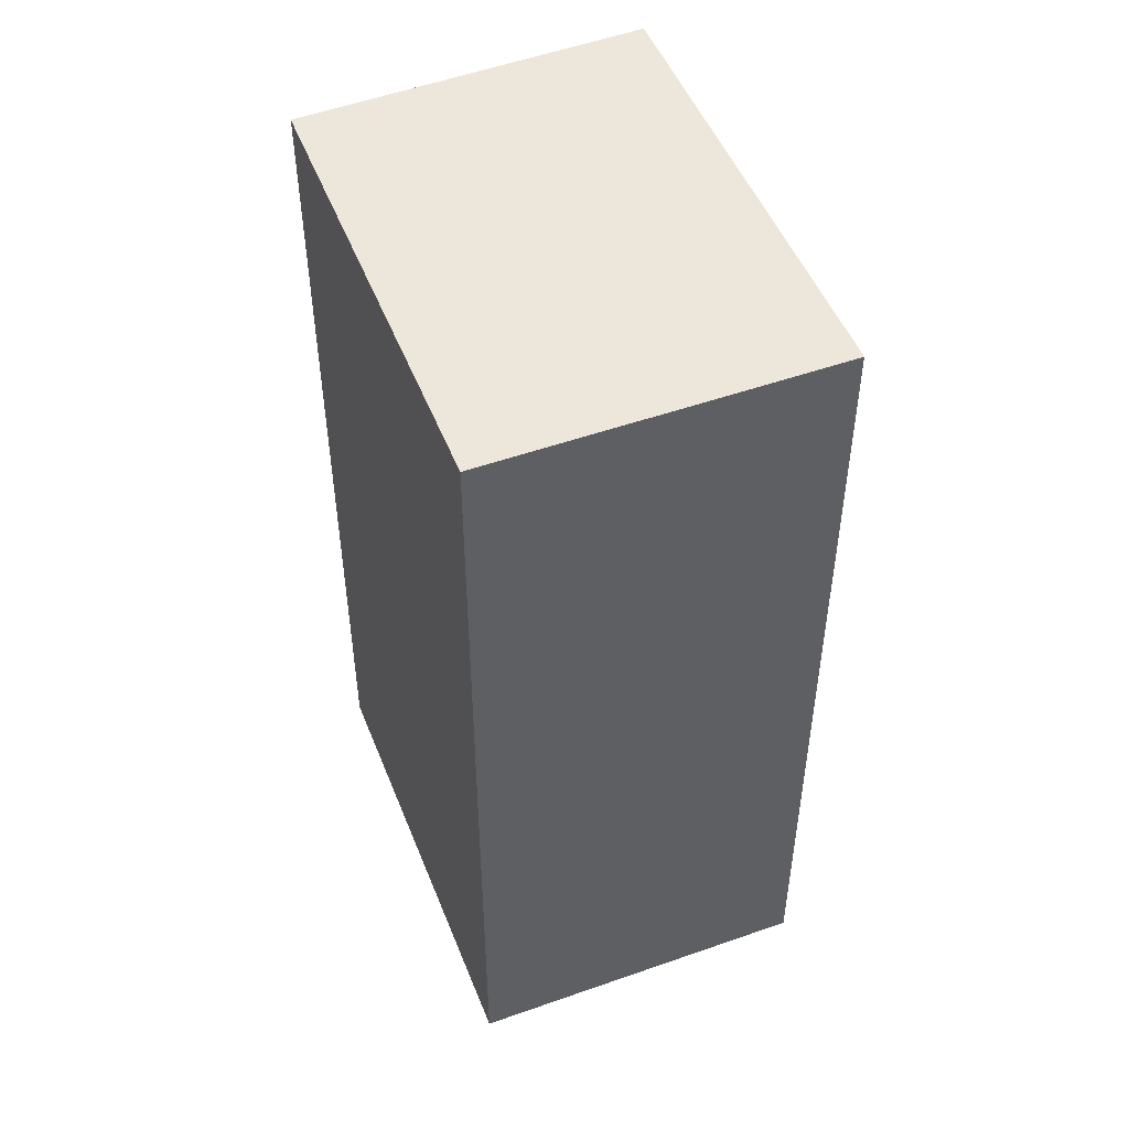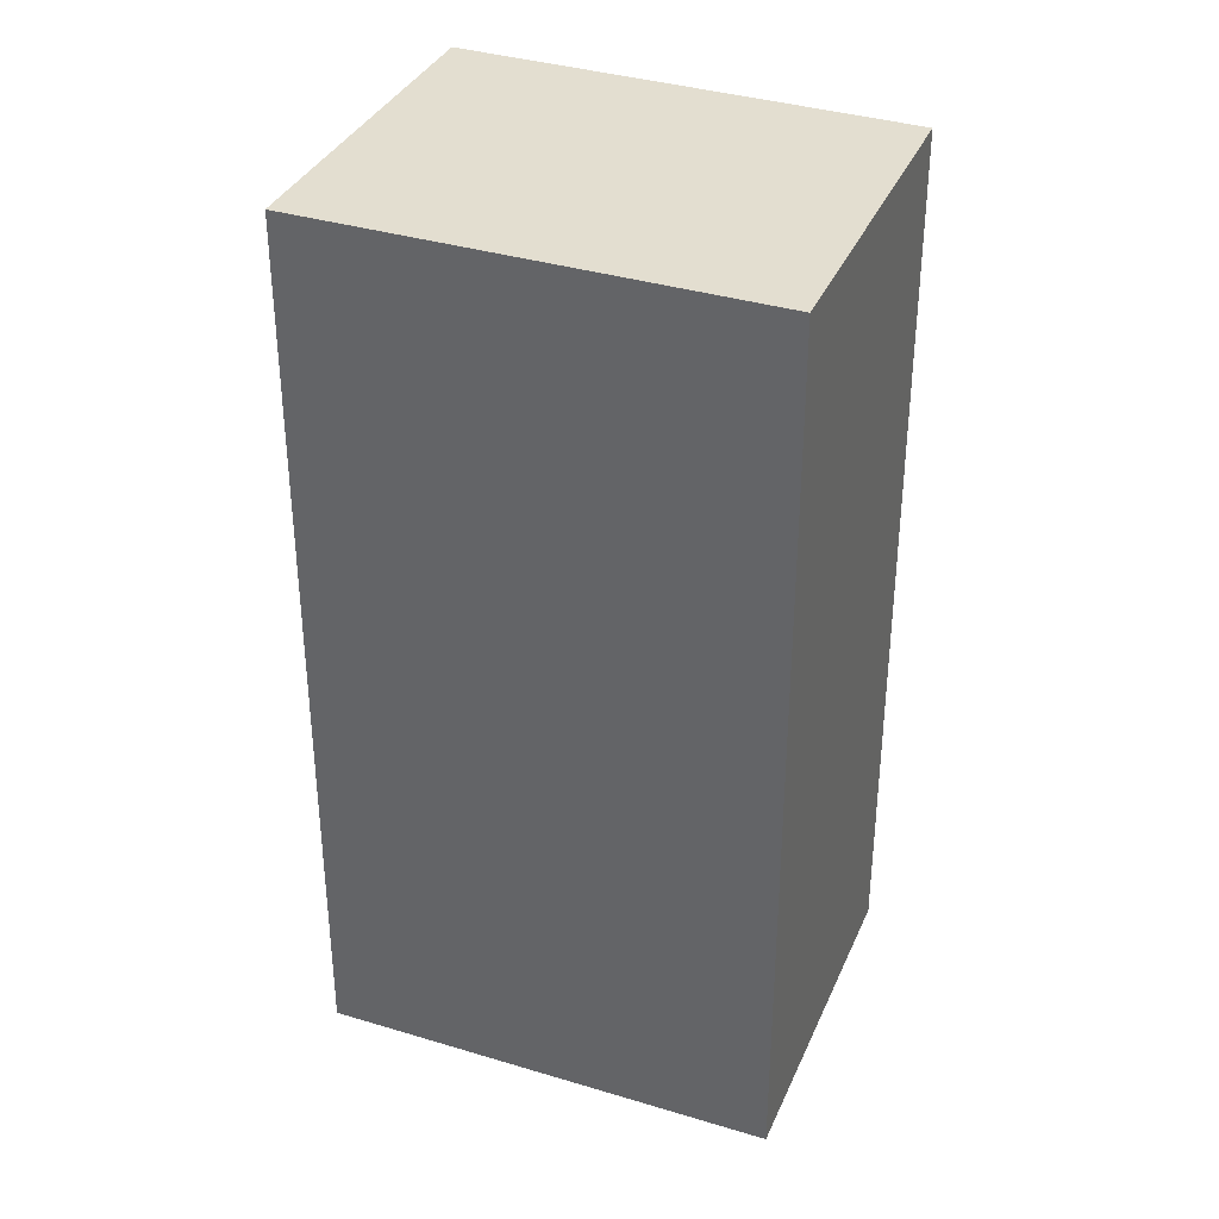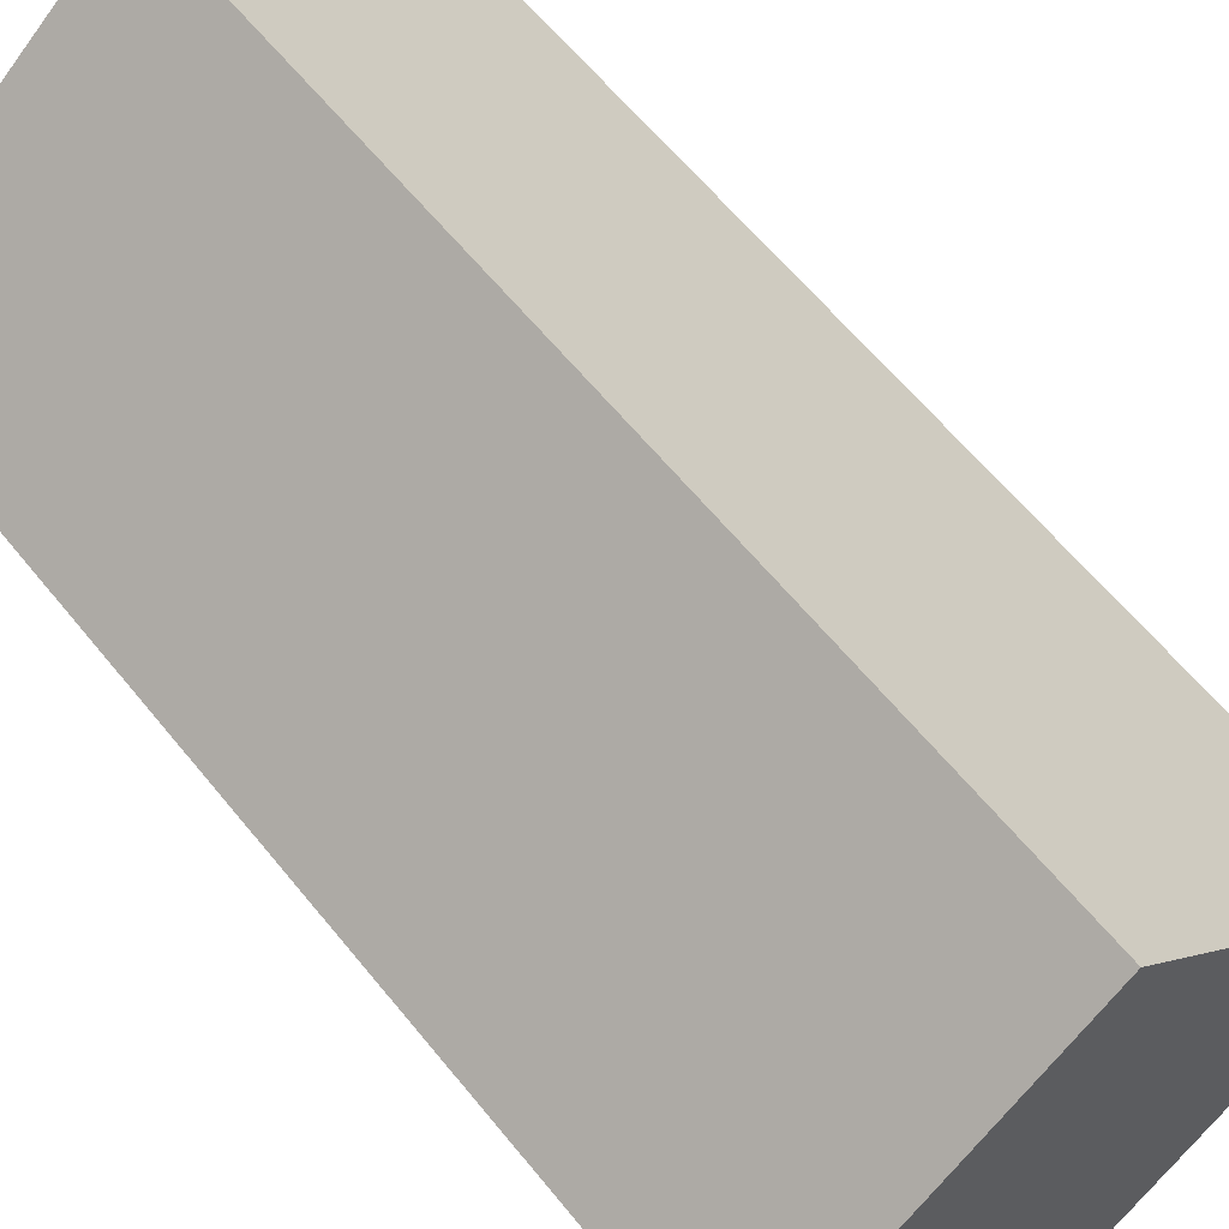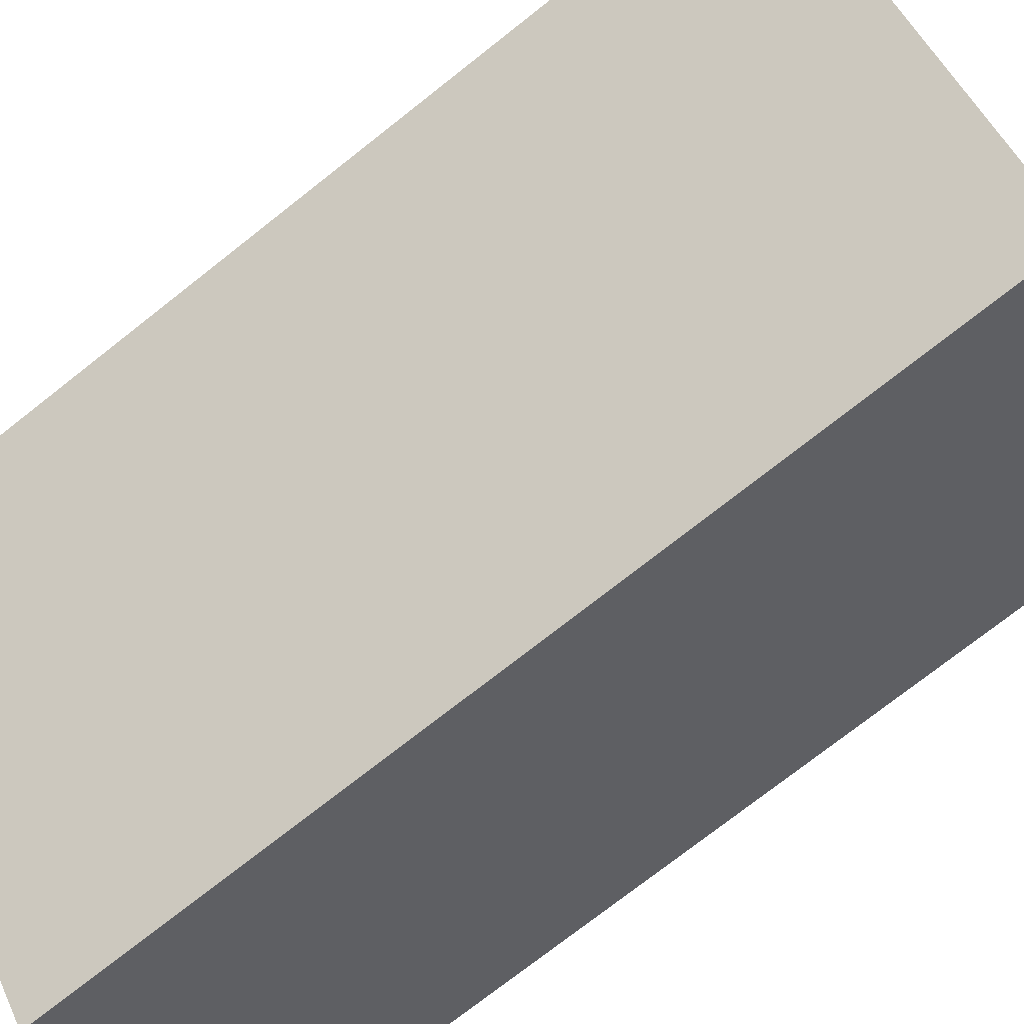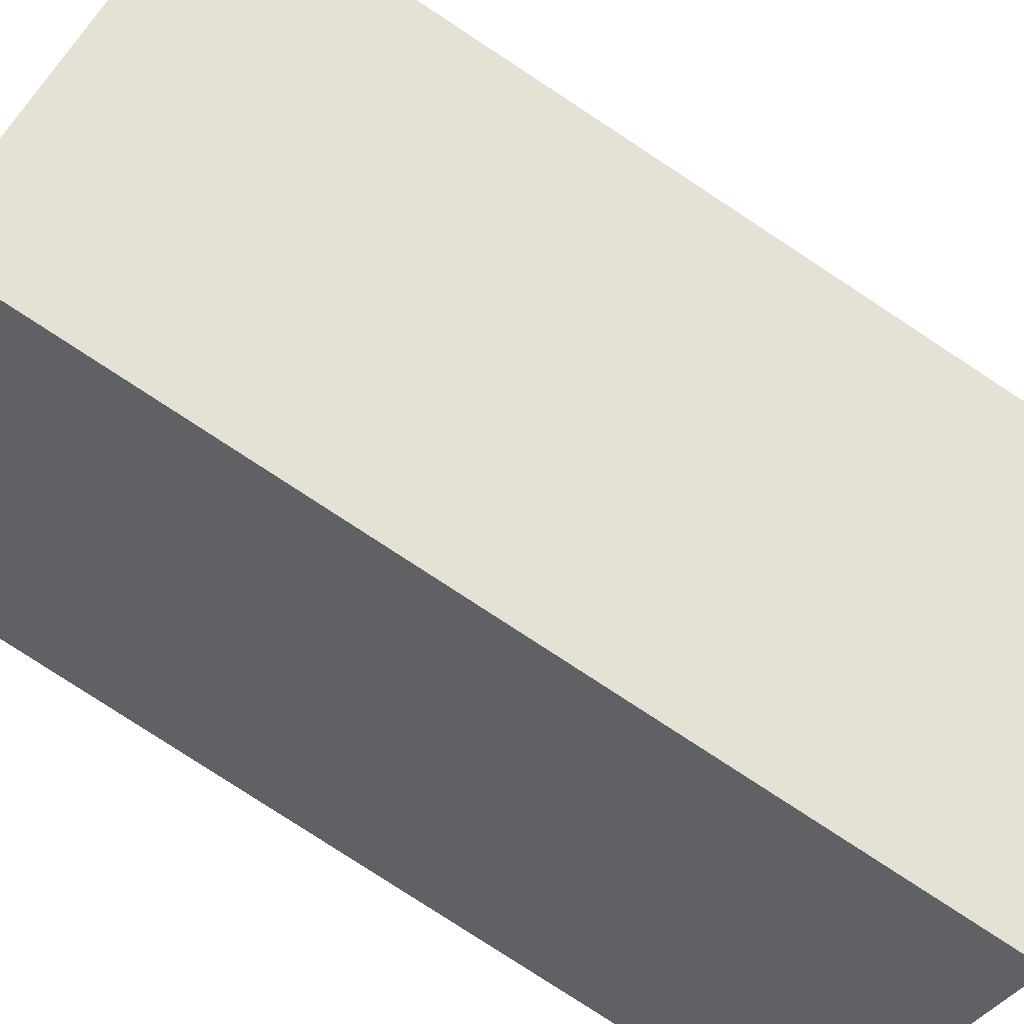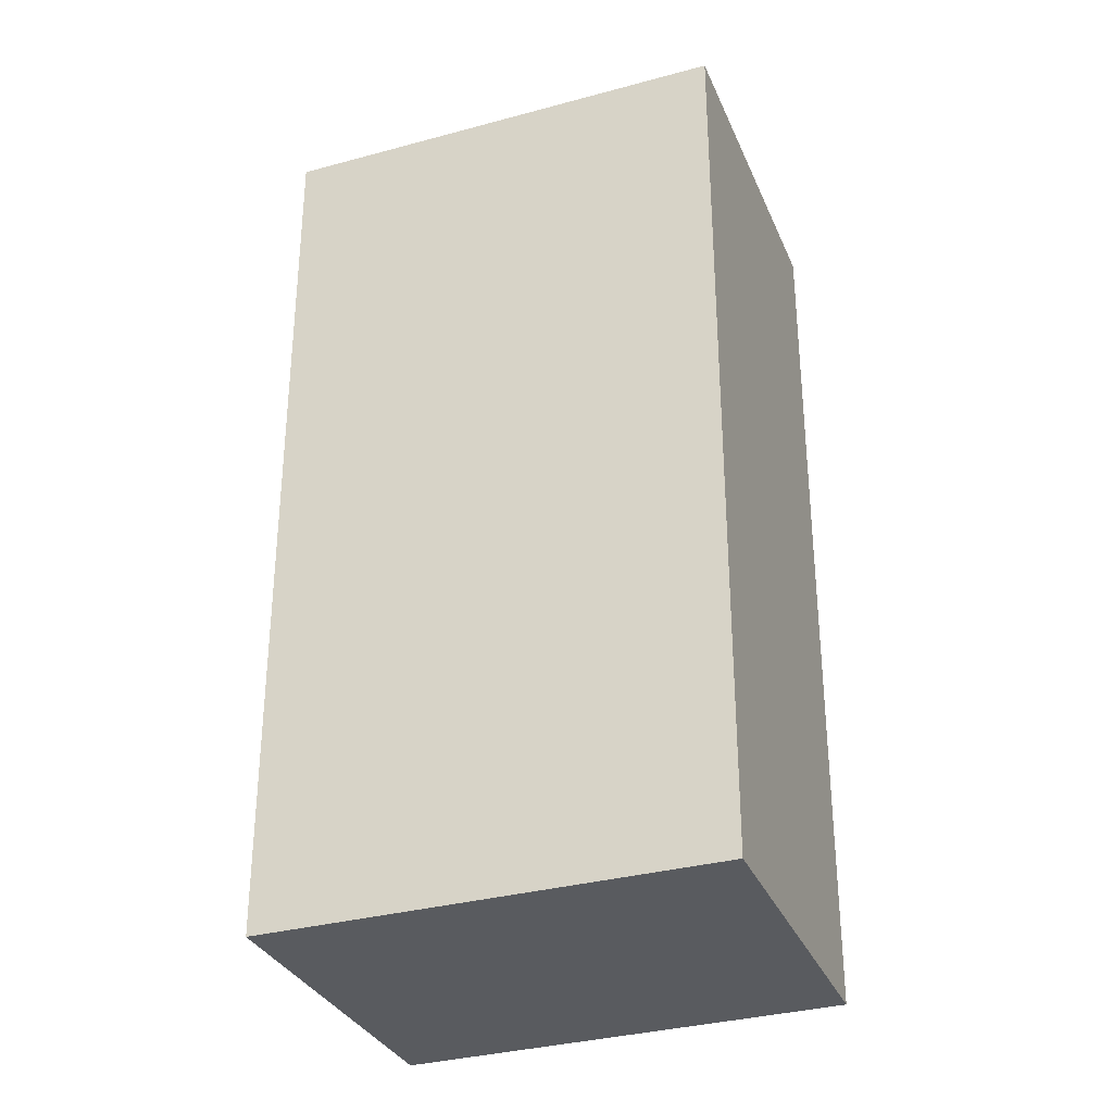
<metadata>
{"format":"obj","ext":"obj","renderer":"f3d","projection":"perspective","resolution":1024,"background":"white","views":[{"elev":50.8,"azim":19.3,"up":"+Y"},{"elev":35.9,"azim":152.8,"up":"+Y"},{"elev":61.9,"azim":141.1,"up":"+Z"},{"elev":-74.9,"azim":128.2,"up":"+Z"},{"elev":-79.7,"azim":56.8,"up":"+Z"},{"elev":-32.6,"azim":151.9,"up":"+Y"}]}
</metadata>
<code>
v  1.852 6.465 -1.639
v  2.108 6.465 2.462
v  4.017 6.465 0.84
v  0 6.465 3.959e-16
v  2.108 -1.508e-16 2.462
v  4.017 -5.144e-17 0.84
v  1.852 1.004e-16 -1.639
v  0 0 0
g defaultobject
f 1 2 3
f 2 1 4
f 5 3 2
f 3 5 6
f 6 1 3
f 1 6 7
f 7 4 1
f 4 7 8
f 8 2 4
f 2 8 5
f 5 7 6
f 7 5 8

</code>
